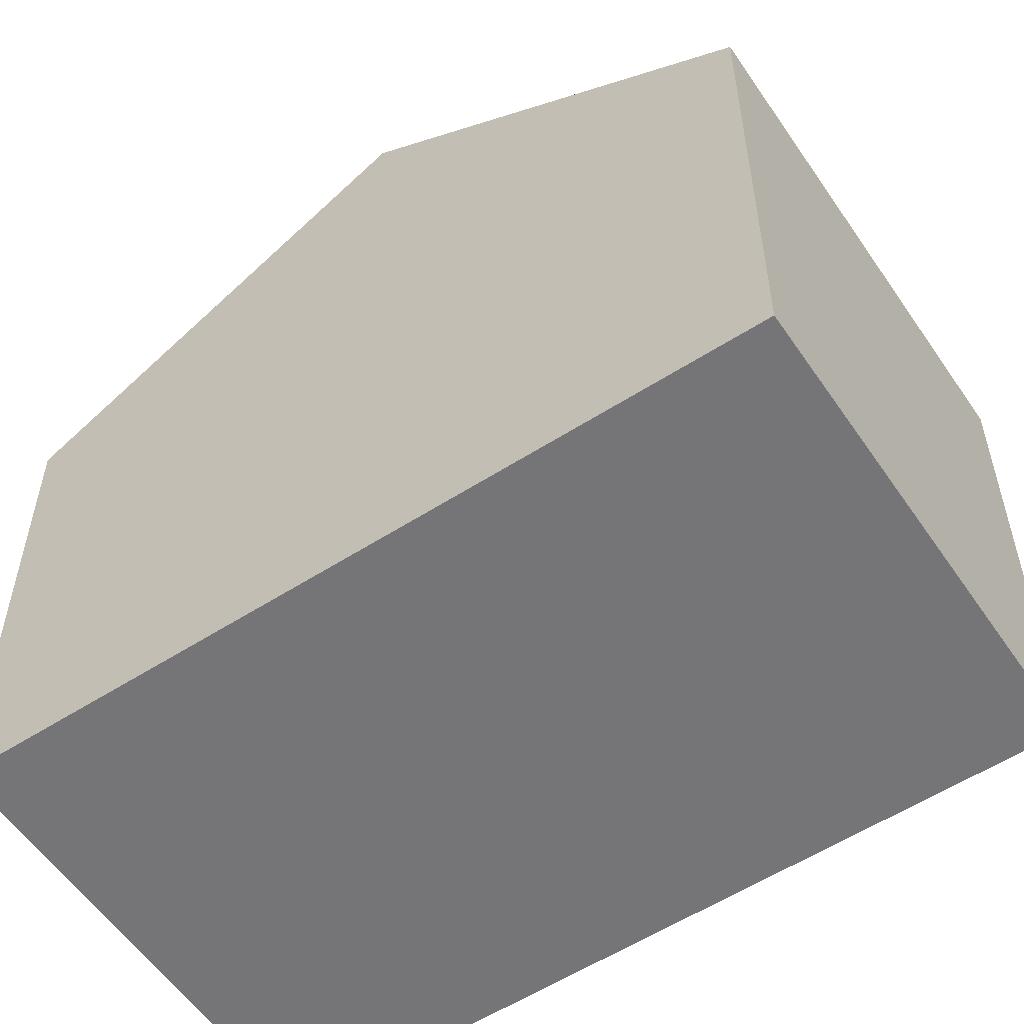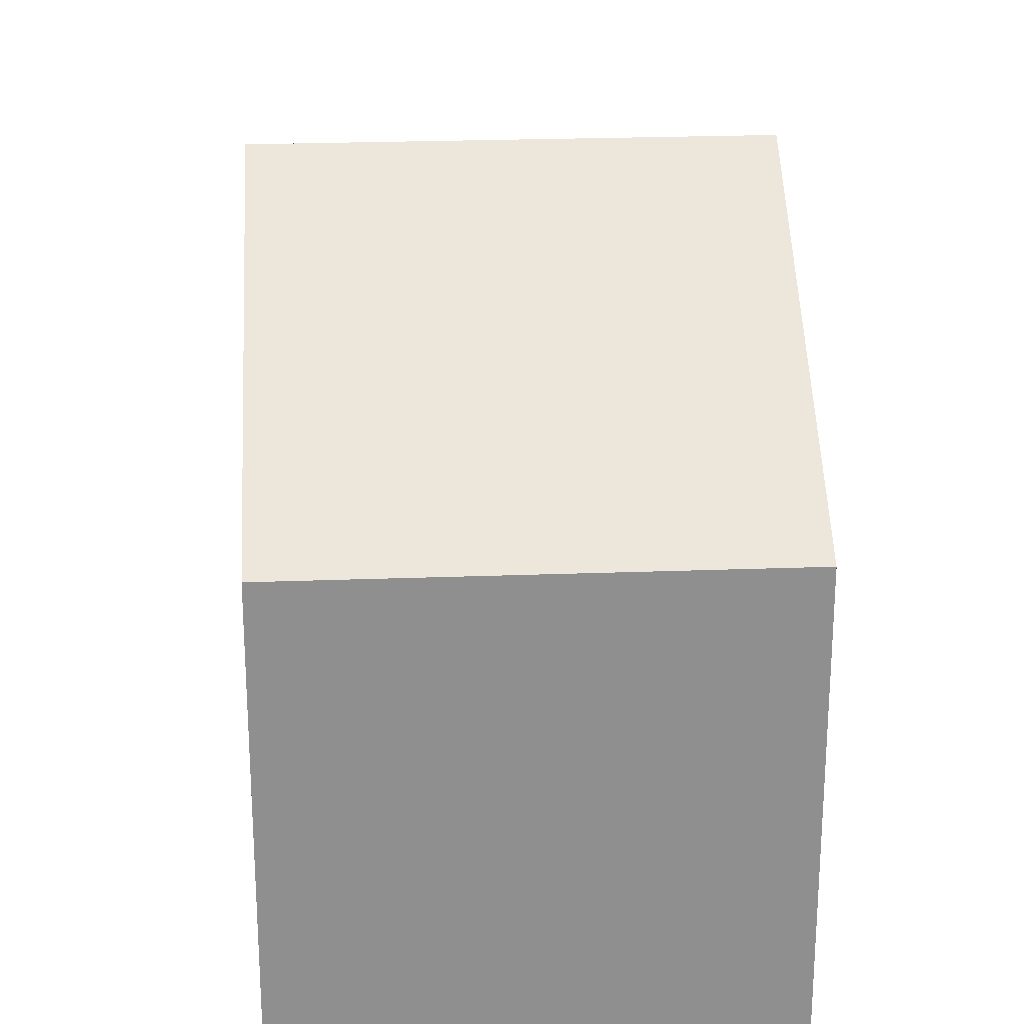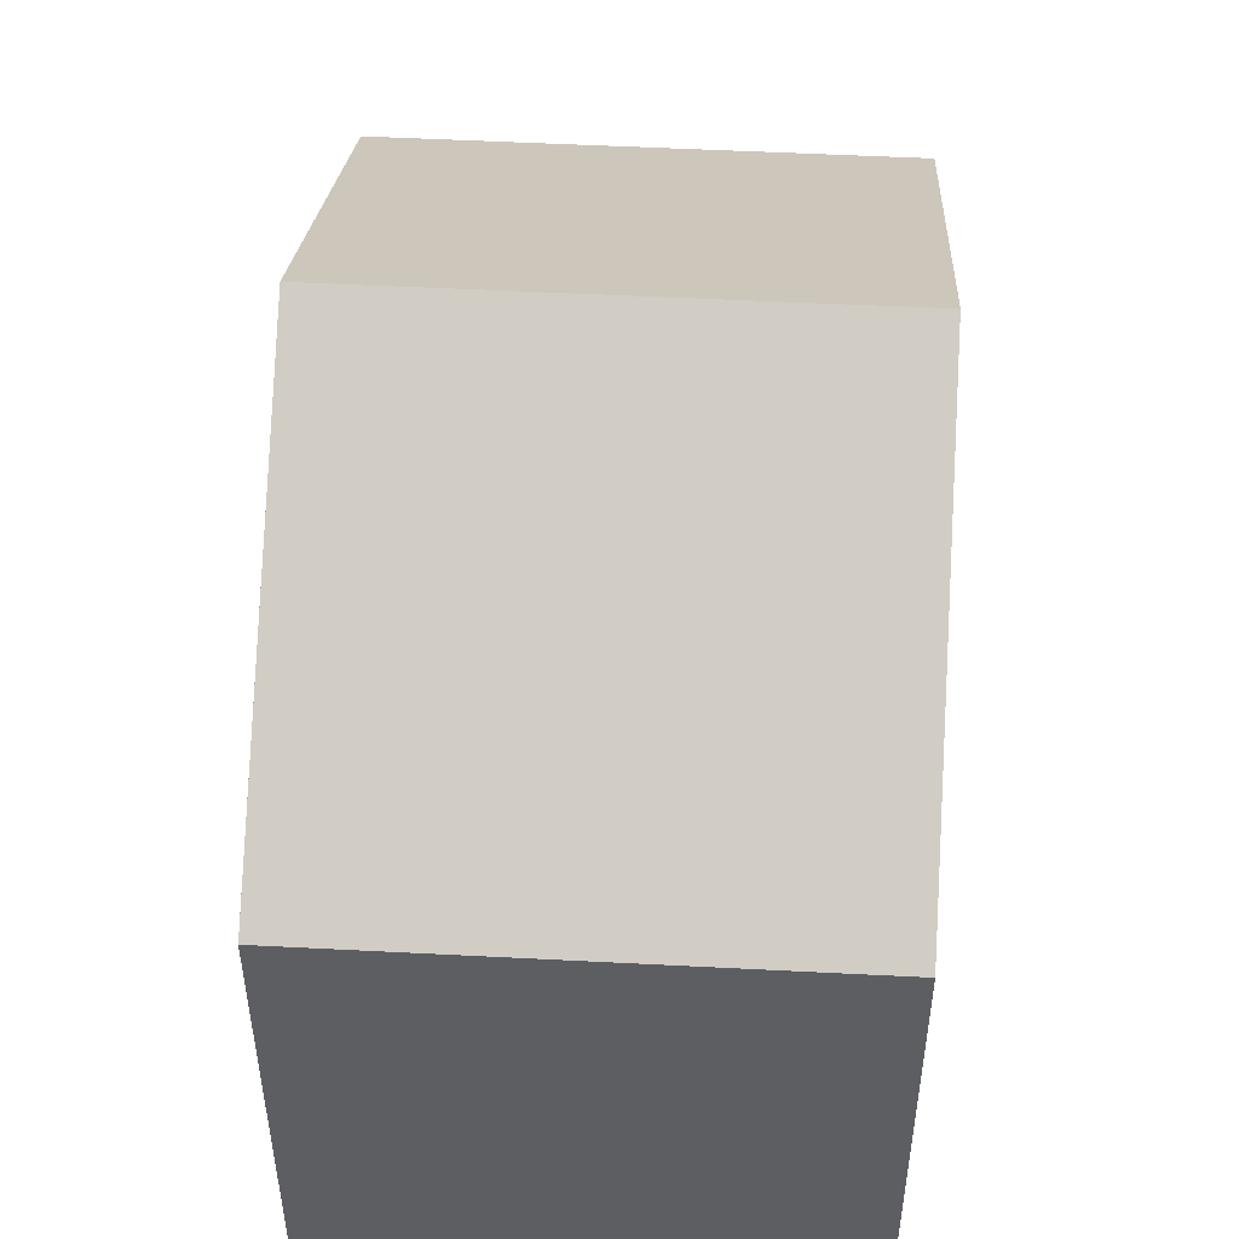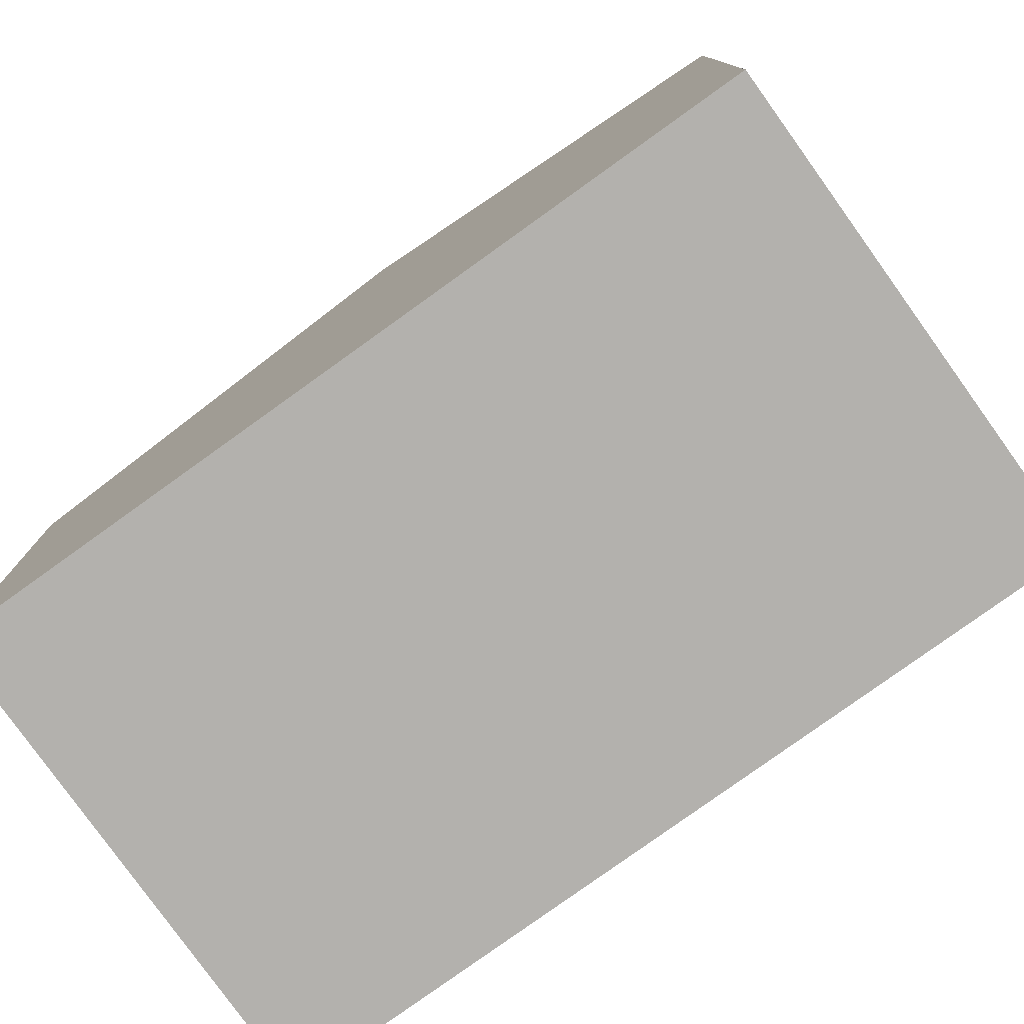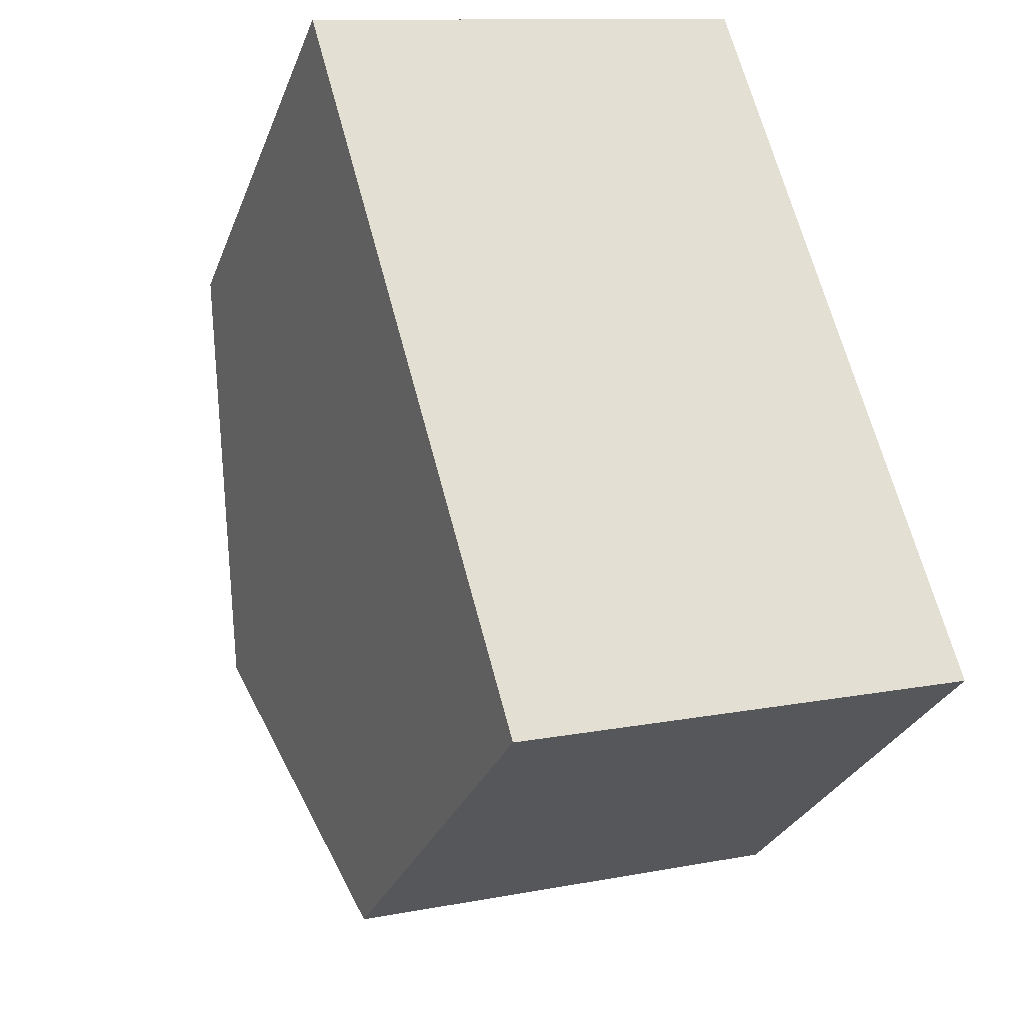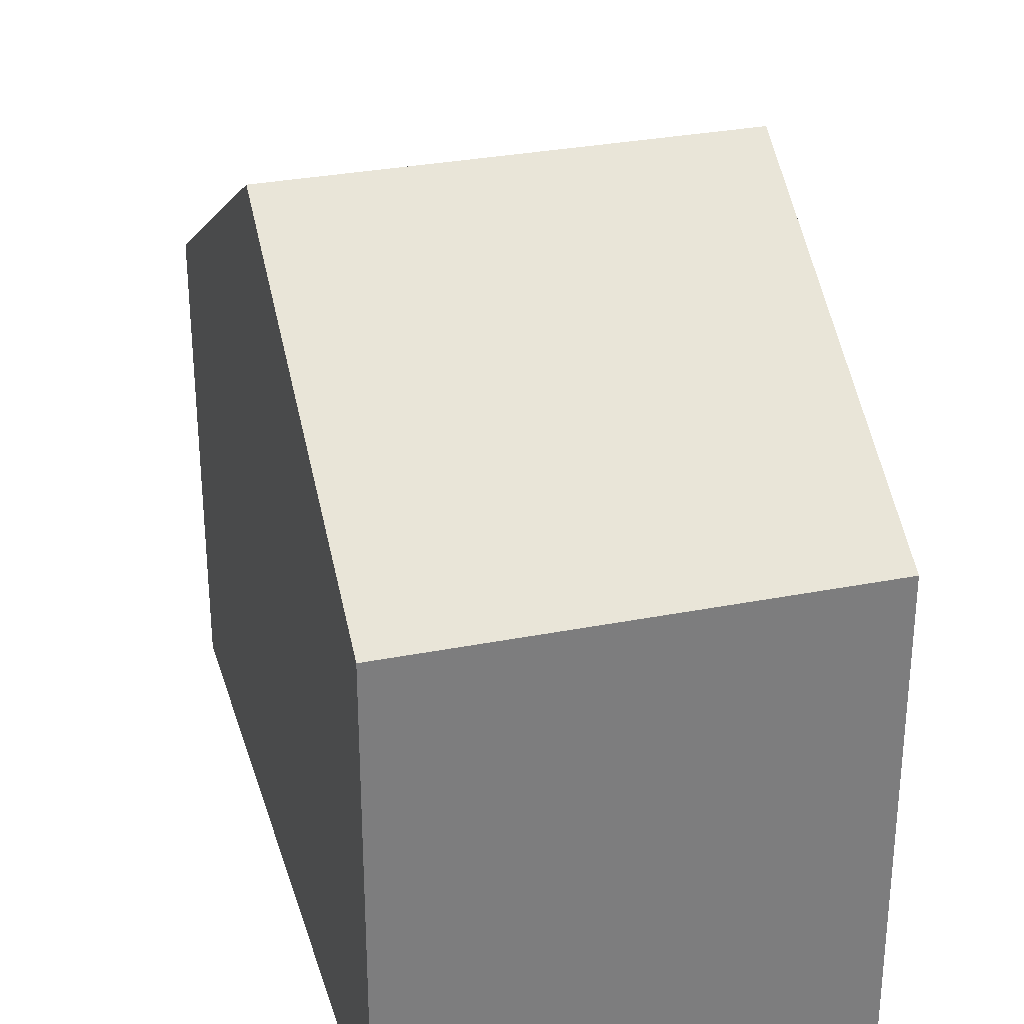
<metadata>
{"format":"obj","ext":"obj","renderer":"f3d","projection":"perspective","resolution":1024,"background":"white","views":[{"elev":-56.6,"azim":108.3,"up":"+Y"},{"elev":24.9,"azim":-18.9,"up":"+Y"},{"elev":51.9,"azim":167.7,"up":"+Y"},{"elev":-79.2,"azim":110.1,"up":"+Y"},{"elev":-29.0,"azim":-18.5,"up":"+Z"},{"elev":30.9,"azim":-31.2,"up":"+Y"}]}
</metadata>
<code>
v  7.722 10.02 -3.49
v  2.738 7.187 -9.778
v  1.463 10.02 -5.223
v  2.925 6.772 -10.45
v  9.178 6.773 -8.713
v  8.997 7.177 -8.062
v  6.266 6.772 1.735
v  0 6.772 4.147e-16
v  0 0 0
v  6.266 -1.062e-16 1.735
v  7.722 2.137e-16 -3.49
v  8.997 4.937e-16 -8.062
v  9.178 5.335e-16 -8.713
v  2.925 6.396e-16 -10.45
v  2.738 5.987e-16 -9.778
v  1.463 3.198e-16 -5.223
g defaultobject
f 1 2 3
f 2 1 4
f 4 1 5
f 5 1 6
f 7 3 8
f 3 7 1
f 9 7 8
f 7 9 10
f 10 1 7
f 1 10 6
f 6 10 11
f 6 11 5
f 5 11 12
f 5 12 13
f 13 4 5
f 4 13 14
f 14 2 4
f 2 14 3
f 3 14 8
f 8 14 15
f 8 15 16
f 8 16 9
f 12 14 13
f 14 12 11
f 14 11 15
f 15 11 16
f 16 11 10
f 16 10 9

</code>
